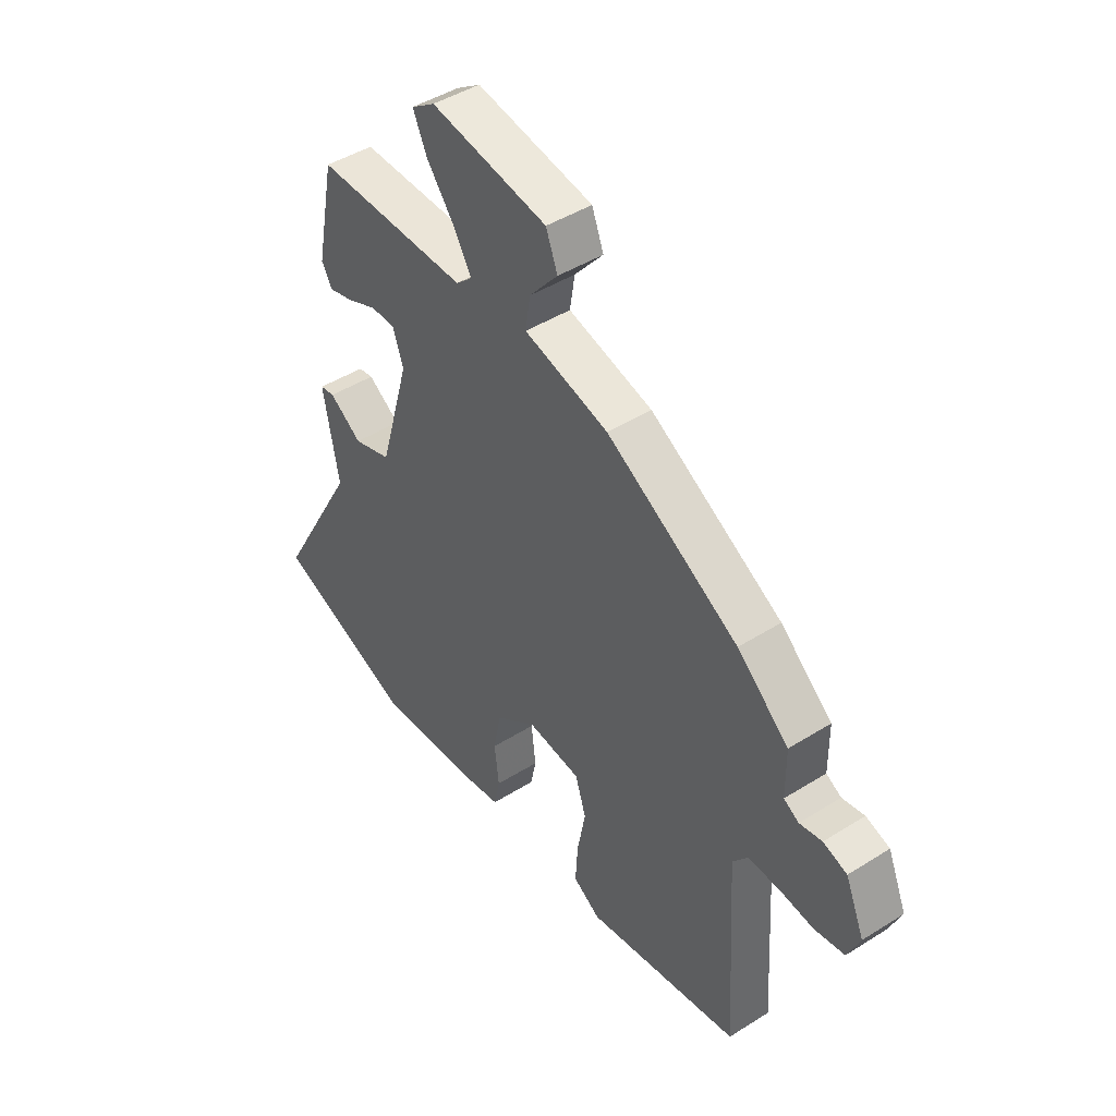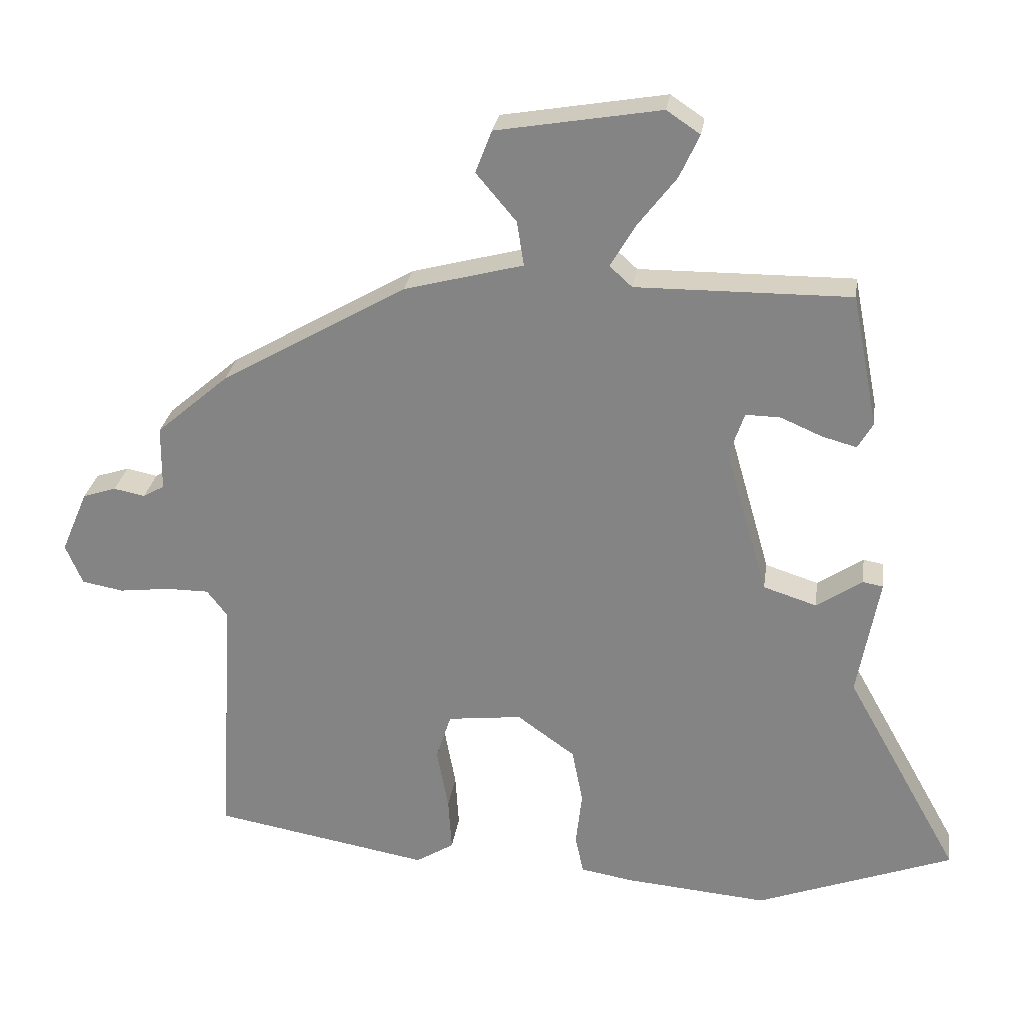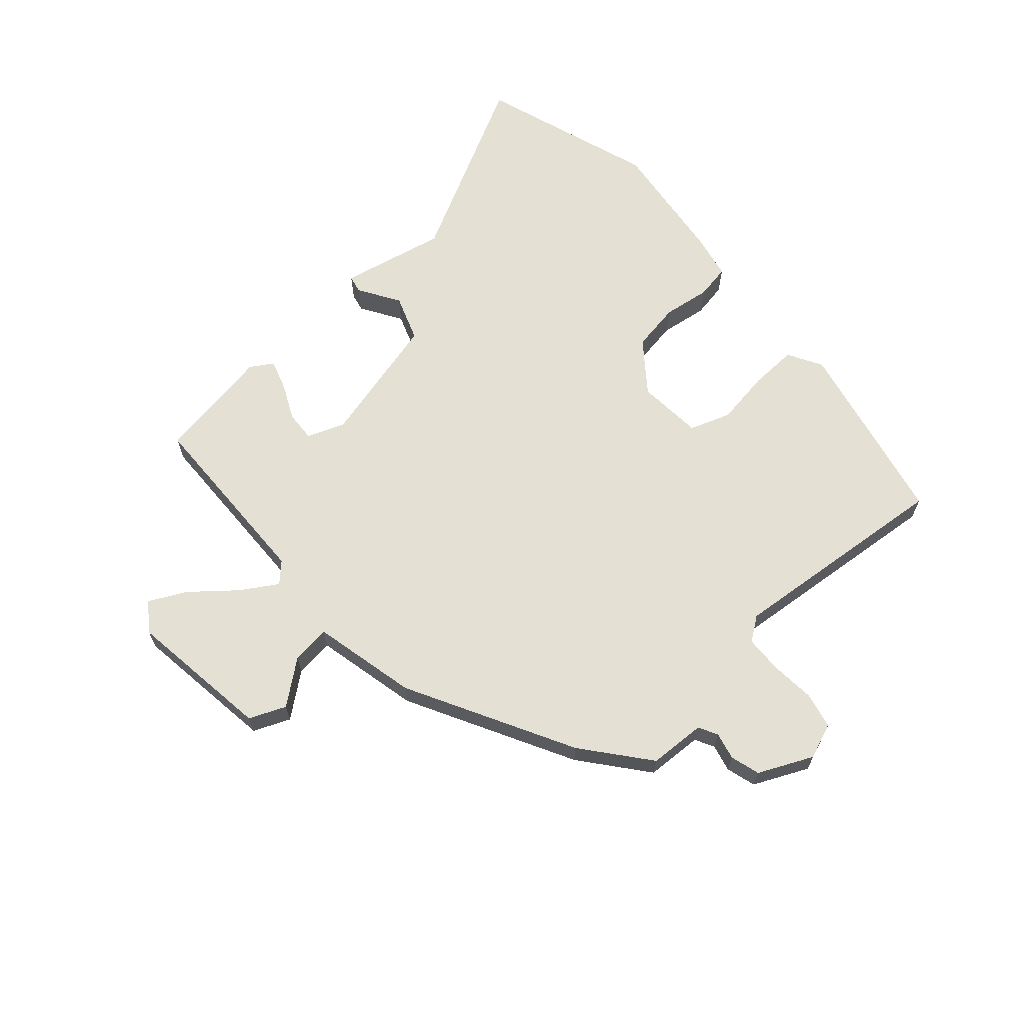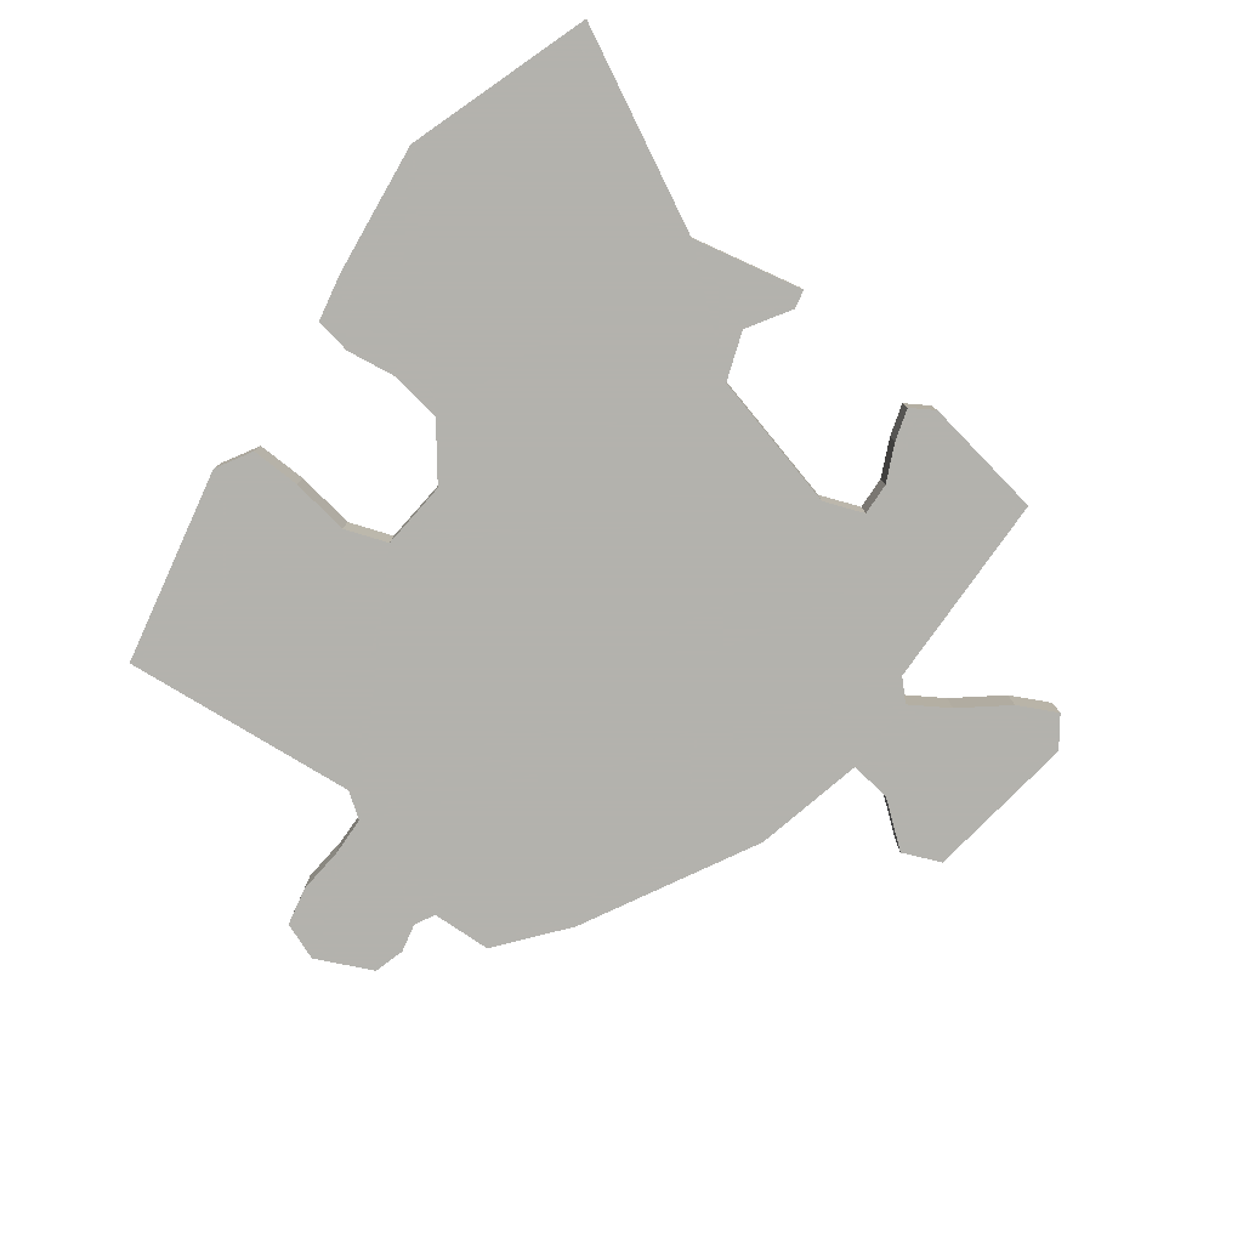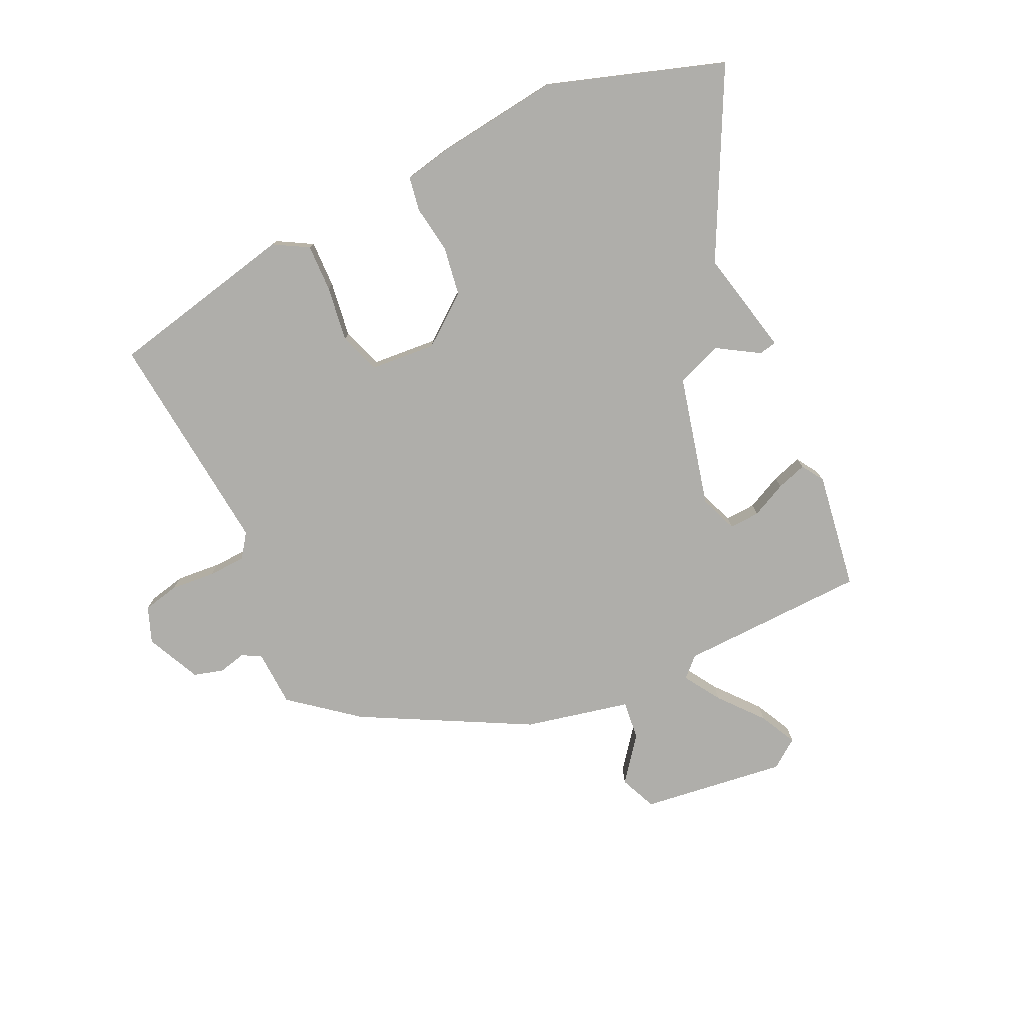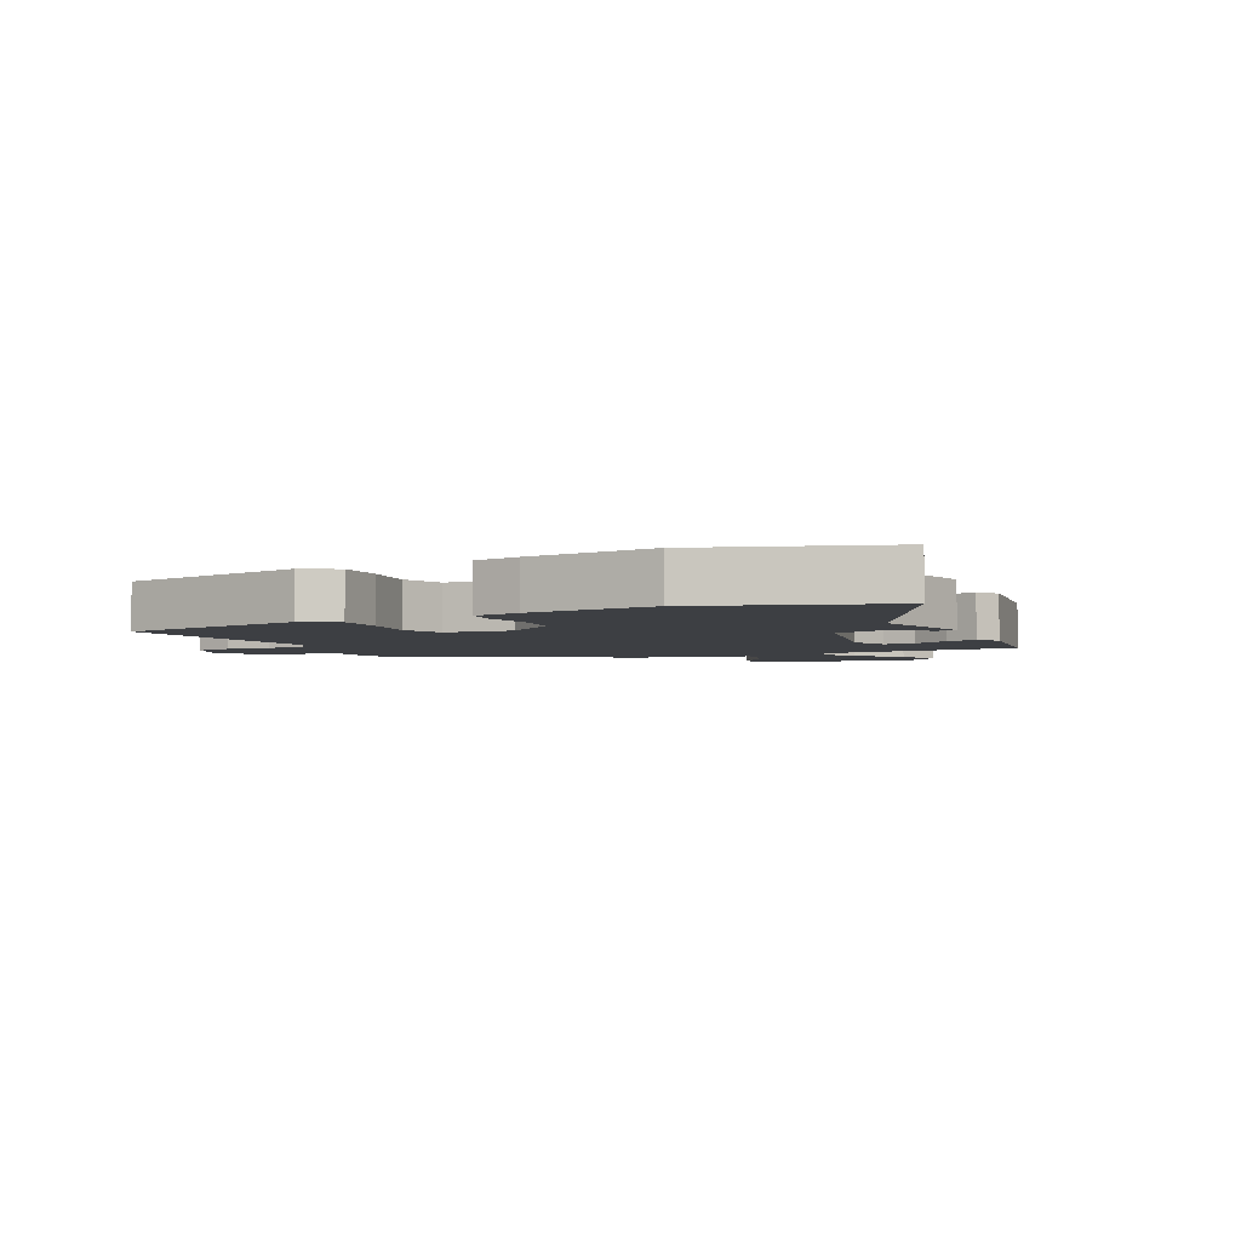
<metadata>
{"format":"obj","ext":"obj","renderer":"f3d","projection":"perspective","resolution":1024,"background":"white","views":[{"elev":45.1,"azim":53.9,"up":"+Z"},{"elev":27.3,"azim":-171.8,"up":"+Z"},{"elev":66.0,"azim":50.4,"up":"+Y"},{"elev":-79.4,"azim":-124.7,"up":"+Y"},{"elev":-77.6,"azim":-152.6,"up":"+Y"},{"elev":-3.9,"azim":-151.9,"up":"+Y"}]}
</metadata>
<code>
v -0.387 0.07 -0.542
v -0.676 0.07 -0.434
v -0.508 0.07 -0.133
v -0.54 0.07 0.044
v -0.51 0.07 0.049
v -0.443 0.07 0.004
v -0.365 0.07 0.029
v -0.303 0.07 0.246
v -0.325 0.07 0.31
v -0.376 0.07 0.309
v -0.436 0.07 0.283
v -0.487 0.07 0.269
v -0.509 0.07 0.307
v -0.471 0.07 0.501
v -0.157 0.07 0.498
v -0.124 0.07 0.528
v -0.16 0.07 0.59
v -0.217 0.07 0.664
v -0.246 0.07 0.727
v -0.197 0.07 0.76
v 0.043 0.07 0.719
v 0.067 0.07 0.657
v 0.008 0.07 0.587
v -0.002 0.07 0.522
v 0.172 0.07 0.476
v 0.444 0.07 0.318
v 0.55 0.07 0.226
v 0.551 0.07 0.131
v 0.582 0.07 0.113
v 0.628 0.07 0.122
v 0.677 0.07 0.106
v 0.716 0.07 0.014
v 0.691 0.07 -0.045
v 0.63 0.07 -0.056
v 0.556 0.07 -0.047
v 0.493 0.07 -0.047
v 0.463 0.07 -0.086
v 0.486 0.07 -0.464
v 0.169 0.07 -0.52
v 0.113 0.07 -0.485
v 0.118 0.07 -0.406
v 0.135 0.07 -0.314
v 0.113 0.07 -0.245
v 0.004 0.07 -0.232
v -0.081 0.07 -0.293
v -0.097 0.07 -0.374
v -0.088 0.07 -0.454
v -0.1 0.07 -0.511
v -0.177 0.07 -0.524
v -0.387 0 -0.542
v -0.676 0 -0.434
v -0.508 0 -0.133
v -0.54 0 0.044
v -0.51 0 0.049
v -0.443 0 0.004
v -0.365 0 0.029
v -0.303 0 0.246
v -0.325 0 0.31
v -0.376 0 0.309
v -0.436 0 0.283
v -0.487 0 0.269
v -0.509 0 0.307
v -0.471 0 0.501
v -0.157 0 0.498
v -0.124 0 0.528
v -0.16 0 0.59
v -0.217 0 0.664
v -0.246 0 0.727
v -0.197 0 0.76
v 0.043 0 0.719
v 0.067 0 0.657
v 0.008 0 0.587
v -0.002 0 0.522
v 0.172 0 0.476
v 0.444 0 0.318
v 0.55 0 0.226
v 0.551 0 0.131
v 0.582 0 0.113
v 0.628 0 0.122
v 0.677 0 0.106
v 0.716 0 0.014
v 0.691 0 -0.045
v 0.63 0 -0.056
v 0.556 0 -0.047
v 0.493 0 -0.047
v 0.463 0 -0.086
v 0.486 0 -0.464
v 0.169 0 -0.52
v 0.113 0 -0.485
v 0.118 0 -0.406
v 0.135 0 -0.314
v 0.113 0 -0.245
v 0.004 0 -0.232
v -0.081 0 -0.293
v -0.097 0 -0.374
v -0.088 0 -0.454
v -0.1 0 -0.511
v -0.177 0 -0.524
f 46 47 48 49
f 45 46 49 1
f 39 40 41 42
f 37 38 39 42
f 36 37 42 43
f 32 33 34 35
f 32 35 36
f 29 30 31 32
f 28 29 32 36
f 24 25 26 27
f 24 27 28 36
f 20 21 22 23
f 20 23 24
f 17 18 19 20
f 16 17 20 24
f 15 16 24 36
f 10 11 12 13
f 9 10 13 14
f 3 4 5 6
f 3 6 7
f 45 1 2 3
f 44 45 3 7
f 9 14 15 36
f 8 9 36 43
f 7 8 43 44
f 98 97 96 95
f 50 98 95 94
f 91 90 89 88
f 91 88 87 86
f 92 91 86 85
f 84 83 82 81
f 85 84 81
f 81 80 79 78
f 85 81 78 77
f 76 75 74 73
f 85 77 76 73
f 72 71 70 69
f 73 72 69
f 69 68 67 66
f 73 69 66 65
f 85 73 65 64
f 62 61 60 59
f 63 62 59 58
f 55 54 53 52
f 56 55 52
f 52 51 50 94
f 56 52 94 93
f 85 64 63 58
f 92 85 58 57
f 93 92 57 56
f 1 50 51 2
f 2 51 52 3
f 3 52 53 4
f 4 53 54 5
f 5 54 55 6
f 6 55 56 7
f 7 56 57 8
f 8 57 58 9
f 9 58 59 10
f 10 59 60 11
f 11 60 61 12
f 12 61 62 13
f 13 62 63 14
f 14 63 64 15
f 15 64 65 16
f 16 65 66 17
f 17 66 67 18
f 18 67 68 19
f 19 68 69 20
f 20 69 70 21
f 21 70 71 22
f 22 71 72 23
f 23 72 73 24
f 24 73 74 25
f 25 74 75 26
f 26 75 76 27
f 27 76 77 28
f 28 77 78 29
f 29 78 79 30
f 30 79 80 31
f 31 80 81 32
f 32 81 82 33
f 33 82 83 34
f 34 83 84 35
f 35 84 85 36
f 36 85 86 37
f 37 86 87 38
f 38 87 88 39
f 39 88 89 40
f 40 89 90 41
f 41 90 91 42
f 42 91 92 43
f 43 92 93 44
f 44 93 94 45
f 45 94 95 46
f 46 95 96 47
f 47 96 97 48
f 48 97 98 49
f 49 98 50 1

</code>
